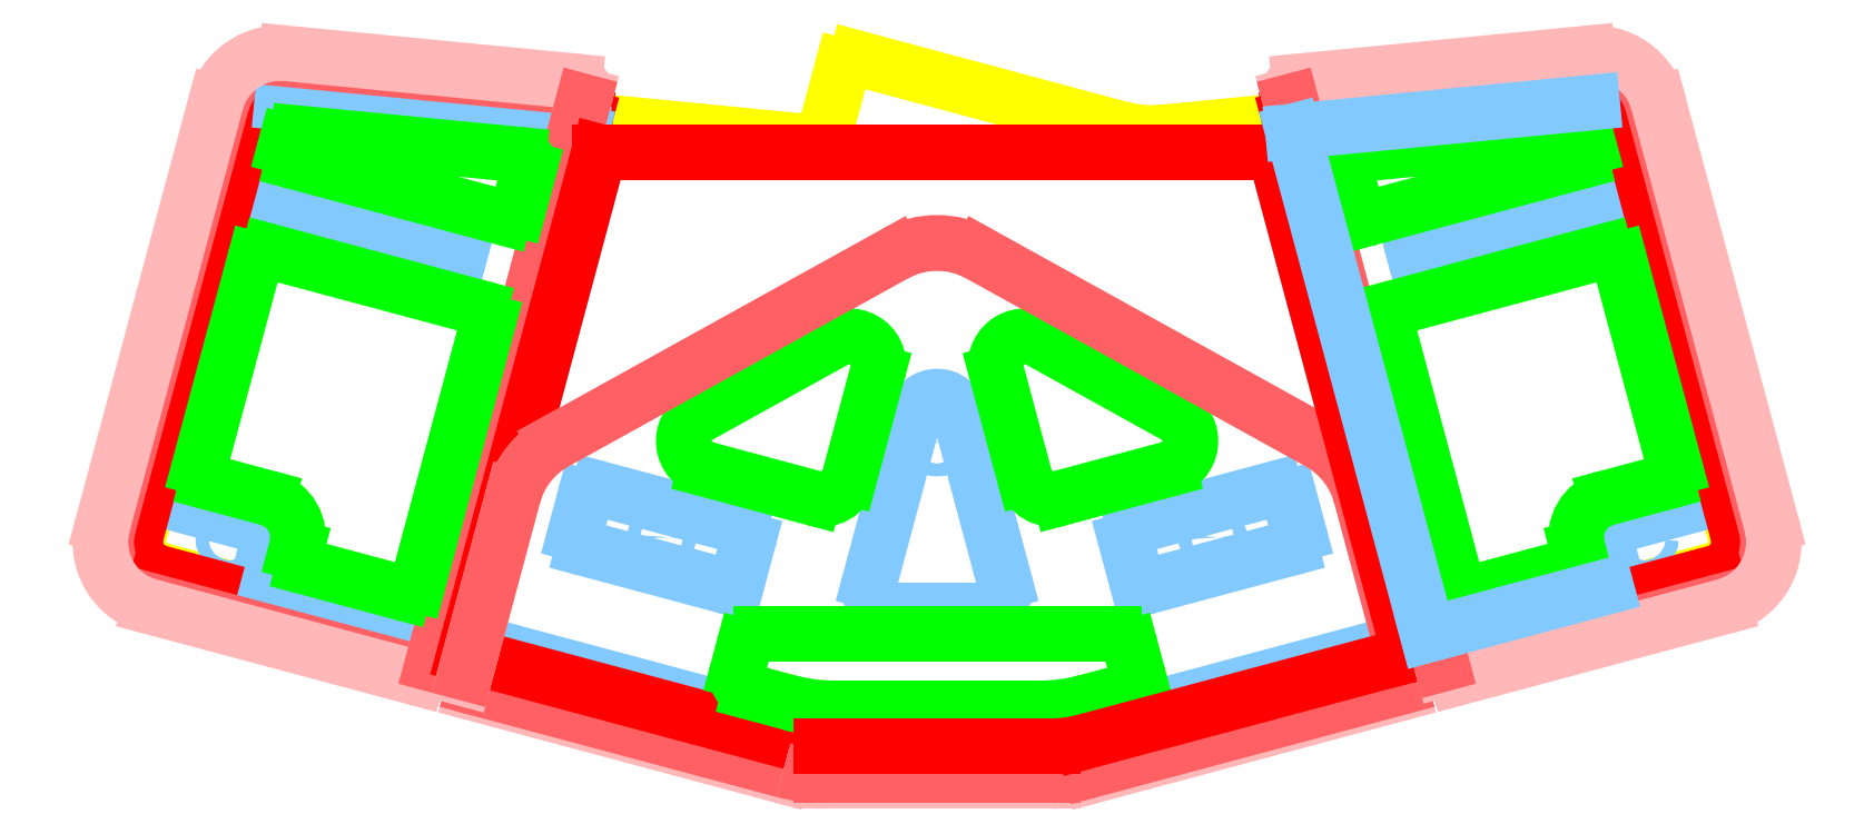
<metadata>
{"format":"dxf","ext":"dxf","renderer":"ezdxf+matplotlib","layout":"modelspace","background":"white","min_lineweight":24,"dpi":150}
</metadata>
<code>
0
SECTION
2
ENTITIES
0
ARC
8
noname
10
-113
20
55.51
40
5
50
84.46
51
165
0
ARC
8
noname
10
113
20
55.51
40
5
50
15
51
95.54
0
LINE
8
noname
10
38.81
20
53.34
11
112.5
21
60.49
0
ARC
8
noname
10
36.88
20
73.25
40
20
50
255
51
275.5
0
LINE
8
noname
10
-13.8
20
66.12
11
31.71
21
53.93
0
ARC
8
noname
10
-14.32
20
64.19
40
2
50
75
51
165
0
ARC
8
noname
10
19.84
20
-31.84
40
20
50
270
51
285
0
LINE
8
noname
10
-19.84
20
-51.84
11
19.84
21
-51.84
0
ARC
8
noname
10
-19.84
20
-31.84
40
20
50
255
51
270
0
LINE
8
noname
10
-117.8
20
56.8
11
-137.3
21
-15.89
0
LINE
8
noname
10
-133.8
20
-22.02
11
-25.02
21
-51.16
0
ARC
8
noname
10
-132.5
20
-17.19
40
5
50
165
51
255
0
LINE
8
noname
10
133.8
20
-22.02
11
25.02
21
-51.16
0
LINE
8
noname
10
117.8
20
56.8
11
137.3
21
-15.89
0
ARC
8
noname
10
132.5
20
-17.19
40
5
50
285
51
15
0
LINE
8
noname
10
-24
20
51.9
11
-112.5
21
60.49
0
LINE
8
noname
10
-18.69
20
55.59
11
-16.25
21
64.71
0
ARC
8
noname
10
-23.52
20
56.88
40
5
50
264.5
51
345
0
CIRCLE
8
noname3
10
121.7
20
-16.67
40
1.1
0
CIRCLE
8
noname3
10
47.4
20
-16.37
40
1.1
0
CIRCLE
8
noname3
10
98.1
20
36.66
40
1.1
0
CIRCLE
8
noname3
10
0
20
0
40
1.1
0
ARC
8
noname3
10
113
20
55.51
40
3
50
15
51
95.54
0
ARC
8
noname3
10
114.6
20
-23.02
40
2
50
285
51
15
0
ARC
8
noname3
10
58.67
20
-9.948
40
2
50
15
51
105
0
LINE
8
noname3
10
62.31
20
-15.78
11
60.6
21
-9.43
0
ARC
8
noname3
10
60.37
20
-16.3
40
2
50
285
51
15
0
LINE
8
noname3
10
60.89
20
-18.23
11
36.65
21
-24.73
0
ARC
8
noname3
10
36.13
20
-22.8
40
2
50
195
51
285
0
LINE
8
noname3
10
32.49
20
-16.96
11
34.2
21
-23.31
0
LINE
8
noname3
10
58.15
20
-8.016
11
33.91
21
-14.51
0
ARC
8
noname3
10
34.43
20
-16.44
40
2
50
105
51
195
0
ARC
8
noname3
10
83.78
20
33.88
40
2
50
105
51
195
0
LINE
8
noname3
10
82.38
20
31.38
11
81.85
21
33.36
0
ARC
8
noname3
10
84.31
20
31.9
40
2
50
195
51
285
0
ARC
8
noname3
10
131.2
20
-8.44
40
2
50
285
51
15
0
LINE
8
noname3
10
116.5
20
-22.5
11
115
21
-16.91
0
LINE
8
noname3
10
116.5
20
-14.46
11
131.7
21
-10.37
0
ARC
8
noname3
10
117
20
-16.39
40
2
50
105
51
195
0
ARC
8
noname3
10
8.988e-15
20
3.855
40
4
50
15
51
165
0
LINE
8
noname3
10
3.864
20
4.89
11
11.6
21
-23.96
0
ARC
8
noname3
10
7.732
20
-25
40
4
50
270
51
15
0
LINE
8
noname3
10
-7.732
20
-29
11
7.732
21
-29
0
LINE
8
noname3
10
-3.864
20
4.89
11
-11.6
21
-23.96
0
ARC
8
noname3
10
-7.732
20
-25
40
4
50
165
51
270
0
LINE
8
noname3
10
83.27
20
35.81
11
116.9
21
44.83
0
LINE
8
noname3
10
115.9
20
56.29
11
118.3
21
47.28
0
ARC
8
noname3
10
116.4
20
46.76
40
2
50
285
51
15
0
LINE
8
noname3
10
118.5
20
38.99
11
84.83
21
29.97
0
LINE
8
noname3
10
120.9
20
37.57
11
133.1
21
-7.922
0
ARC
8
noname3
10
119
20
37.05
40
2
50
15
51
105
0
CIRCLE
8
noname3
10
-121.7
20
-16.67
40
1.1
0
CIRCLE
8
noname3
10
-47.4
20
-16.37
40
1.1
0
CIRCLE
8
noname3
10
-98.1
20
36.66
40
1.1
0
ARC
8
noname3
10
-113
20
55.51
40
3
50
84.46
51
165
0
ARC
8
noname3
10
-114.6
20
-23.02
40
2
50
165
51
255
0
ARC
8
noname3
10
-58.67
20
-9.948
40
2
50
75
51
165
0
LINE
8
noname3
10
-62.31
20
-15.78
11
-60.6
21
-9.43
0
ARC
8
noname3
10
-60.37
20
-16.3
40
2
50
165
51
255
0
LINE
8
noname3
10
-60.89
20
-18.23
11
-36.65
21
-24.73
0
ARC
8
noname3
10
-36.13
20
-22.8
40
2
50
255
51
345
0
LINE
8
noname3
10
-32.49
20
-16.96
11
-34.2
21
-23.31
0
LINE
8
noname3
10
-58.15
20
-8.016
11
-33.91
21
-14.51
0
ARC
8
noname3
10
-34.43
20
-16.44
40
2
50
345
51
75
0
ARC
8
noname3
10
-83.78
20
33.88
40
2
50
345
51
75
0
LINE
8
noname3
10
-82.38
20
31.38
11
-81.85
21
33.36
0
ARC
8
noname3
10
-84.31
20
31.9
40
2
50
255
51
345
0
ARC
8
noname3
10
-131.2
20
-8.44
40
2
50
165
51
255
0
LINE
8
noname3
10
-116.5
20
-22.5
11
-115
21
-16.91
0
LINE
8
noname3
10
-116.5
20
-14.46
11
-131.7
21
-10.37
0
ARC
8
noname3
10
-117
20
-16.39
40
2
50
345
51
75
0
LINE
8
noname3
10
-83.27
20
35.81
11
-116.9
21
44.83
0
LINE
8
noname3
10
-115.9
20
56.29
11
-118.3
21
47.28
0
ARC
8
noname3
10
-116.4
20
46.76
40
2
50
165
51
255
0
LINE
8
noname3
10
-118.5
20
38.99
11
-84.83
21
29.97
0
LINE
8
noname3
10
-120.9
20
37.57
11
-133.1
21
-7.922
0
ARC
8
noname3
10
-119
20
37.05
40
2
50
75
51
165
0
ARC
8
noname3
10
19.84
20
-31.84
40
18
50
270
51
285
0
LINE
8
noname3
10
-19.84
20
-49.84
11
19.84
21
-49.84
0
ARC
8
noname3
10
-19.84
20
-31.84
40
18
50
255
51
270
0
LINE
8
noname3
10
80.69
20
-34.17
11
24.5
21
-49.23
0
LINE
8
noname3
10
-80.69
20
-34.17
11
-24.5
21
-49.23
0
LINE
8
noname3
10
80.69
20
-34.17
11
58.14
21
50
0
LINE
8
noname3
10
-80.69
20
-34.17
11
-58.14
21
50
0
LINE
8
noname3
10
-58.14
20
50
11
58.14
21
50
0
ARC
8
ext1
10
-113
20
55.51
40
5.5
50
84.46
51
165
0
LINE
8
ext1
10
-118.3
20
56.93
11
-137.8
21
-15.76
0
ARC
8
ext1
10
-132.5
20
-17.19
40
5.5
50
165
51
255
0
ARC
8
ext2
10
-113
20
55.51
40
10.5
50
84.46
51
165
0
LINE
8
ext2
10
-123.2
20
58.23
11
-142.6
21
-14.47
0
ARC
8
ext2
10
-132.5
20
-17.19
40
10.5
50
165
51
255
0
LINE
8
ext1
10
-60.58
20
55.95
11
-112.5
21
60.99
0
LINE
8
ext1
10
-85.1
20
-35.58
11
-60.58
21
55.95
0
LINE
8
ext1
10
-133.9
20
-22.5
11
-85.1
21
-35.58
0
LINE
8
noname3
10
-61.23
20
53.5
11
-112.7
21
58.5
0
LINE
8
noname3
10
-115.1
20
-24.95
11
-84.46
21
-33.17
0
LINE
8
noname3
10
-84.46
20
-33.17
11
-61.23
21
53.5
0
LINE
8
ext2
10
-62.62
20
61.17
11
-112
21
65.96
0
ARC
8
ext2
10
-62.82
20
59.18
40
2
50
345
51
84.46
0
LINE
8
ext2
10
-135.2
20
-27.33
11
-89.3
21
-39.63
0
ARC
8
ext2
10
-88.78
20
-37.7
40
2
50
255
51
345
0
LINE
8
ext3
10
-135.5
20
-28.3
11
-89.55
21
-40.6
0
ARC
8
ext3
10
-89.04
20
-38.67
40
2
50
255
51
345
0
LINE
8
ext3
10
-60.62
20
59.65
11
-87.1
21
-39.19
0
LINE
8
ext3
10
-62.36
20
62.15
11
-111.9
21
66.96
0
ARC
8
ext3
10
-62.55
20
60.16
40
2
50
345
51
84.46
0
ARC
8
ext3
10
-132.5
20
-17.19
40
11.5
50
165
51
255
0
LINE
8
ext3
10
-124.1
20
58.49
11
-143.6
21
-14.21
0
ARC
8
ext3
10
-113
20
55.51
40
11.5
50
84.46
51
165
0
ARC
8
ajour
10
-117
20
-16.39
40
7
50
345
51
75
0
ARC
8
ajour
10
-110.3
20
50.3
40
2
50
165
51
255
0
LINE
8
ajour
10
-112
20
51.72
11
-112.2
21
50.82
0
ARC
8
ajour
10
-110
20
51.2
40
2
50
84.46
51
165
0
LINE
8
ajour
10
-110.4
20
-18.96
11
-110.2
21
-18.2
0
ARC
8
ajour
10
-108.5
20
-19.48
40
2
50
165
51
255
0
LINE
8
ajour
10
-115.2
20
-9.628
11
-125.6
21
-6.836
0
ARC
8
ajour
10
-125.1
20
-4.905
40
2
50
165
51
255
0
LINE
8
ajour
10
-117.4
20
31.45
11
-127
21
-4.387
0
ARC
8
ajour
10
-115.5
20
30.93
40
2
50
75
51
165
0
LINE
8
ext3
10
-79.99
20
-43.16
11
-26.7
21
-57.44
0
ARC
8
ext3
10
-79.48
20
-41.23
40
2
50
165
51
255
0
LINE
8
ext2
10
-79.74
20
-42.2
11
-26.44
21
-56.47
0
ARC
8
ext2
10
-79.22
20
-40.26
40
2
50
165
51
255
0
LINE
8
ext2
10
-86.85
20
-38.22
11
-60.89
21
58.67
0
LINE
8
ext1
10
-81.34
20
-36.59
11
-58.14
21
50
0
LINE
8
ext1
10
-81.34
20
-36.59
11
-25.15
21
-51.64
0
ARC
8
ext1
10
-19.84
20
-31.84
40
20.5
50
255
51
270
0
LINE
8
ext3
10
79.99
20
-43.16
11
26.7
21
-57.44
0
ARC
8
ext3
10
79.48
20
-41.23
40
2
50
285
51
15
0
ARC
8
ext3
10
-19.84
20
-31.84
40
26.5
50
255
51
270
0
LINE
8
ext3
10
-19.84
20
-58.34
11
19.84
21
-58.34
0
ARC
8
ext3
10
19.84
20
-31.84
40
26.5
50
270
51
285
0
ARC
8
ext3
10
-7.105e-15
20
19.31
40
15
50
61
51
119
0
LINE
8
ext3
10
7.272
20
32.43
11
65.75
21
0.01491
0
LINE
8
ext3
10
81.41
20
-40.71
11
72.97
21
-9.222
0
ARC
8
ext3
10
58.48
20
-13.1
40
15
50
15
51
61
0
LINE
8
ext3
10
-65.75
20
0.01491
11
-7.272
21
32.43
0
LINE
8
ext3
10
-81.41
20
-40.71
11
-72.97
21
-9.222
0
ARC
8
ext3
10
-58.48
20
-13.1
40
15
50
119
51
165
0
ARC
8
ajour
10
-15.09
20
13.23
40
5
50
345
51
119
0
LINE
8
ajour
10
-41.02
20
4.576
11
-17.51
21
17.61
0
ARC
8
ajour
10
-38.6
20
0.2025
40
5
50
119
51
255
0
LINE
8
ajour
10
-39.89
20
-4.627
11
-21.21
21
-9.632
0
LINE
8
ajour
10
-10.26
20
11.94
11
-15.09
21
-6.097
0
ARC
8
ajour
10
-19.92
20
-4.803
40
5
50
255
51
345
0
ARC
8
ajour
10
15.09
20
13.23
40
5
50
61
51
195
0
LINE
8
ajour
10
41.02
20
4.576
11
17.51
21
17.61
0
ARC
8
ajour
10
38.6
20
0.2025
40
5
50
285
51
61
0
LINE
8
ajour
10
39.89
20
-4.627
11
21.21
21
-9.632
0
LINE
8
ajour
10
10.26
20
11.94
11
15.09
21
-6.097
0
ARC
8
ajour
10
19.92
20
-4.803
40
5
50
195
51
285
0
ARC
8
ajour
10
-30.35
20
-36
40
3
50
90
51
165
0
LINE
8
ajour
10
-30.35
20
-33
11
30.35
21
-33
0
ARC
8
ajour
10
30.35
20
-36
40
3
50
15
51
90
0
LINE
8
ajour
10
33.25
20
-35.22
11
34.35
21
-39.34
0
ARC
8
ajour
10
31.45
20
-40.12
40
3
50
285
51
15
0
LINE
8
ajour
10
-33.25
20
-35.22
11
-34.35
21
-39.34
0
ARC
8
ajour
10
-31.45
20
-40.12
40
3
50
165
51
255
0
LINE
8
ajour
10
-32.23
20
-43.02
11
-25.5
21
-44.82
0
ARC
8
ajour
10
-17.74
20
-15.84
40
30
50
255
51
270
0
LINE
8
ajour
10
-17.74
20
-45.84
11
17.74
21
-45.84
0
LINE
8
ajour
10
32.23
20
-43.02
11
25.5
21
-44.82
0
ARC
8
ajour
10
17.74
20
-15.84
40
30
50
270
51
285
0
LINE
8
ext2
10
-81.15
20
-39.75
11
-72.97
21
-9.222
0
ARC
8
ext2
10
-58.48
20
-13.1
40
15
50
119
51
165
0
LINE
8
ext2
10
79.74
20
-42.2
11
26.44
21
-56.47
0
ARC
8
ext2
10
79.22
20
-40.26
40
2
50
285
51
15
0
LINE
8
ext2
10
81.15
20
-39.75
11
72.97
21
-9.222
0
ARC
8
ext2
10
58.48
20
-13.1
40
15
50
15
51
61
0
ARC
8
ext2
10
-19.84
20
-31.84
40
25.5
50
255
51
270
0
LINE
8
ext2
10
-19.84
20
-57.34
11
19.84
21
-57.34
0
ARC
8
ext2
10
19.84
20
-31.84
40
25.5
50
270
51
285
0
LINE
8
ext2
10
65.75
20
0.01491
11
7.272
21
32.43
0
LINE
8
ext2
10
-65.75
20
0.01491
11
-7.272
21
32.43
0
ARC
8
ext2
10
7.105e-15
20
19.31
40
15
50
61
51
119
0
LINE
8
ext1
10
-19.84
20
-52.34
11
19.84
21
-52.34
0
LINE
8
ext1
10
81.34
20
-36.59
11
58.14
21
50
0
LINE
8
ext1
10
81.34
20
-36.59
11
25.15
21
-51.64
0
ARC
8
ext1
10
19.84
20
-31.84
40
20.5
50
270
51
285
0
LINE
8
ext1
10
-58.14
20
50
11
58.14
21
50
0
ARC
8
ext1
10
113
20
55.51
40
5.5
50
15
51
95.54
0
LINE
8
ext1
10
118.3
20
56.93
11
137.8
21
-15.76
0
ARC
8
ext1
10
132.5
20
-17.19
40
5.5
50
285
51
15
0
ARC
8
ext2
10
113
20
55.51
40
10.5
50
15
51
95.54
0
LINE
8
ext2
10
123.2
20
58.23
11
142.6
21
-14.47
0
ARC
8
ext2
10
132.5
20
-17.19
40
10.5
50
285
51
15
0
LINE
8
ext1
10
60.58
20
55.95
11
112.5
21
60.99
0
LINE
8
ext1
10
85.1
20
-35.58
11
60.58
21
55.95
0
LINE
8
ext1
10
133.9
20
-22.5
11
85.1
21
-35.58
0
LINE
8
ext2
10
62.62
20
61.17
11
112
21
65.96
0
ARC
8
ext2
10
62.82
20
59.18
40
2
50
95.54
51
195
0
LINE
8
ext2
10
135.2
20
-27.33
11
89.3
21
-39.63
0
ARC
8
ext2
10
88.78
20
-37.7
40
2
50
195
51
285
0
LINE
8
ext3
10
135.5
20
-28.3
11
89.55
21
-40.6
0
ARC
8
ext3
10
89.04
20
-38.67
40
2
50
195
51
285
0
LINE
8
ext3
10
60.62
20
59.65
11
87.1
21
-39.19
0
LINE
8
ext3
10
62.36
20
62.15
11
111.9
21
66.96
0
ARC
8
ext3
10
62.55
20
60.16
40
2
50
95.54
51
195
0
ARC
8
ext3
10
132.5
20
-17.19
40
11.5
50
285
51
15
0
LINE
8
ext3
10
124.1
20
58.49
11
143.6
21
-14.21
0
ARC
8
ext3
10
113
20
55.51
40
11.5
50
15
51
95.54
0
LINE
8
ext2
10
86.85
20
-38.22
11
60.89
21
58.67
0
LINE
8
ajour
10
-71.96
20
49.52
11
-109.8
21
53.19
0
ARC
8
ajour
10
-72.15
20
47.53
40
2
50
345
51
84.46
0
LINE
8
ajour
10
-72.08
20
40.06
11
-70.22
21
47.01
0
LINE
8
ajour
10
-74.53
20
38.65
11
-110.8
21
48.37
0
ARC
8
ajour
10
-74.01
20
40.58
40
2
50
255
51
345
0
LINE
8
ajour
10
-114.9
20
32.86
11
-78.68
21
23.15
0
ARC
8
ajour
10
-79.2
20
21.22
40
2
50
345
51
75
0
LINE
8
ajour
10
-109
20
-21.41
11
-91.86
21
-26.01
0
LINE
8
ajour
10
-89.41
20
-24.59
11
-77.27
21
20.7
0
ARC
8
ajour
10
-91.34
20
-24.07
40
2
50
255
51
345
0
ARC
8
ajour
10
117
20
-16.39
40
7
50
105
51
195
0
ARC
8
ajour
10
110.3
20
50.3
40
2
50
285
51
15
0
LINE
8
ajour
10
112
20
51.72
11
112.2
21
50.82
0
ARC
8
ajour
10
110
20
51.2
40
2
50
15
51
95.54
0
LINE
8
ajour
10
110.4
20
-18.96
11
110.2
21
-18.2
0
ARC
8
ajour
10
108.5
20
-19.48
40
2
50
285
51
15
0
LINE
8
ajour
10
115.2
20
-9.628
11
125.6
21
-6.836
0
ARC
8
ajour
10
125.1
20
-4.905
40
2
50
285
51
15
0
LINE
8
ajour
10
117.4
20
31.45
11
127
21
-4.387
0
ARC
8
ajour
10
115.5
20
30.93
40
2
50
15
51
105
0
LINE
8
ajour
10
71.96
20
49.52
11
109.8
21
53.19
0
ARC
8
ajour
10
72.15
20
47.53
40
2
50
95.54
51
195
0
LINE
8
ajour
10
72.08
20
40.06
11
70.22
21
47.01
0
LINE
8
ajour
10
74.53
20
38.65
11
110.8
21
48.37
0
ARC
8
ajour
10
74.01
20
40.58
40
2
50
195
51
285
0
LINE
8
ajour
10
114.9
20
32.86
11
78.68
21
23.15
0
ARC
8
ajour
10
79.2
20
21.22
40
2
50
105
51
195
0
LINE
8
ajour
10
109
20
-21.41
11
91.86
21
-26.01
0
LINE
8
ajour
10
89.41
20
-24.59
11
77.27
21
20.7
0
ARC
8
ajour
10
91.34
20
-24.07
40
2
50
195
51
285
0
LINE
8
noname3
10
84.46
20
-33.17
11
61.23
21
53.5
0
LINE
8
noname3
10
61.23
20
53.5
11
112.7
21
58.5
0
LINE
8
noname3
10
115.1
20
-24.95
11
84.46
21
-33.17
0
ENDSEC
0
EOF

</code>
